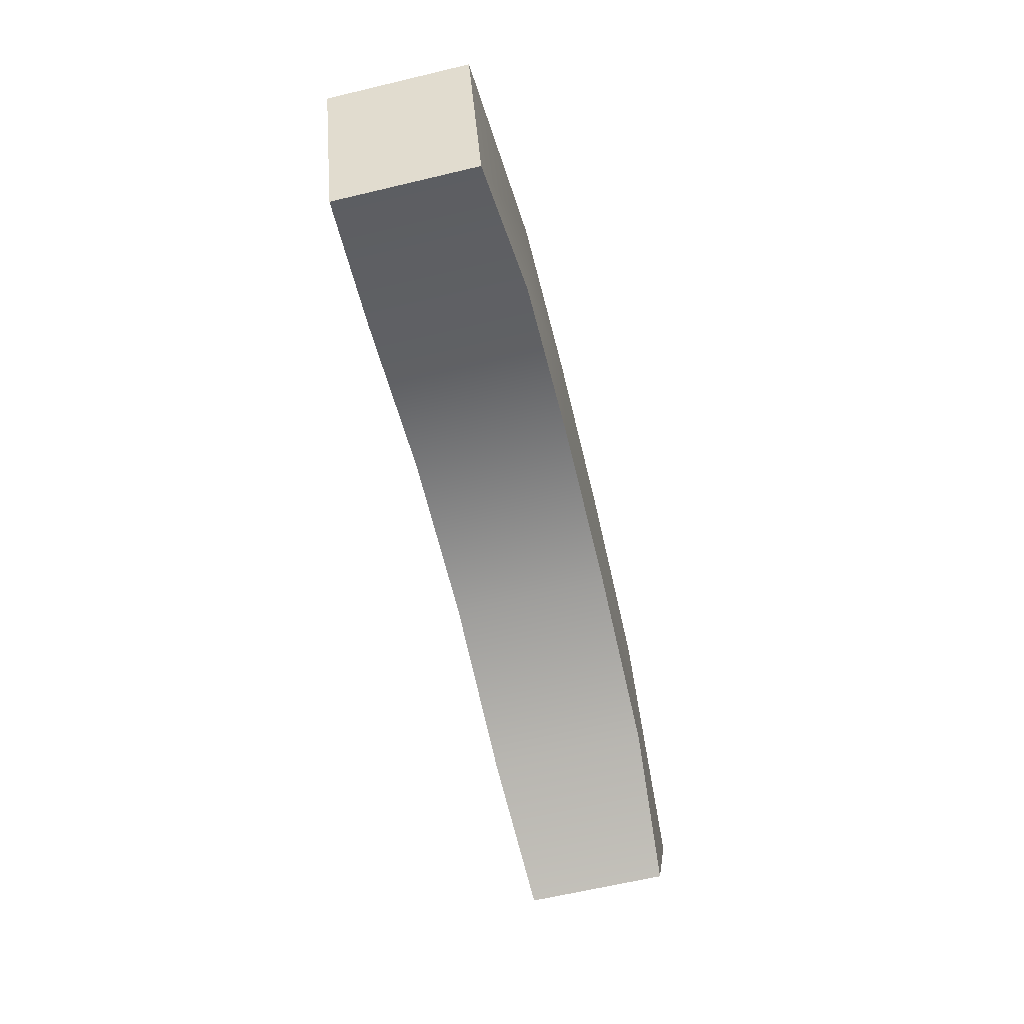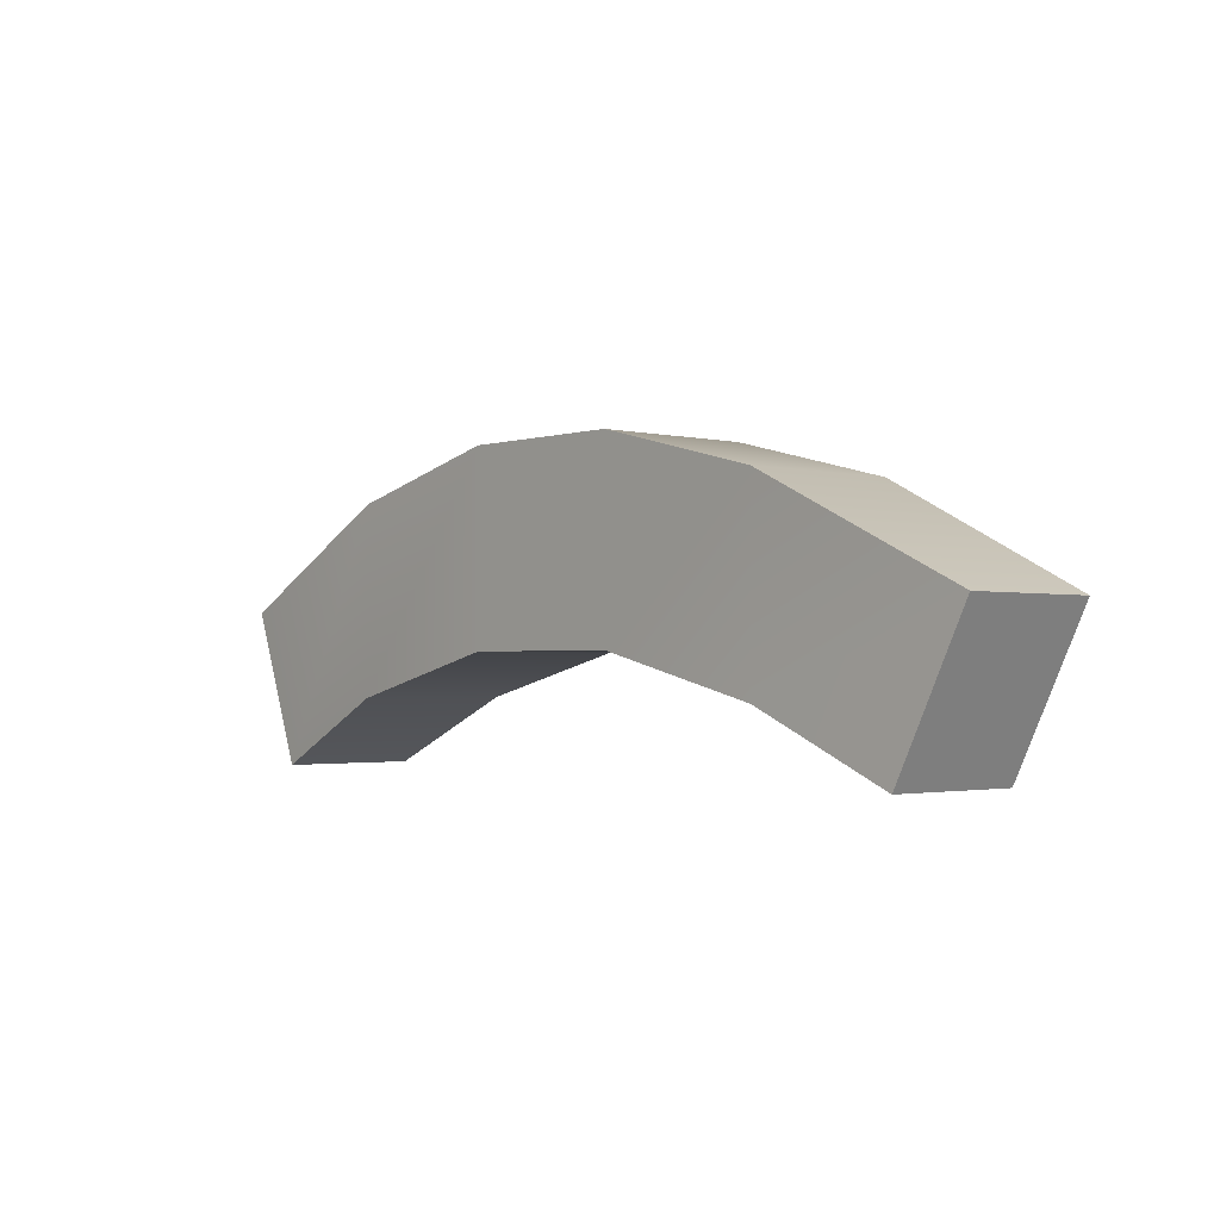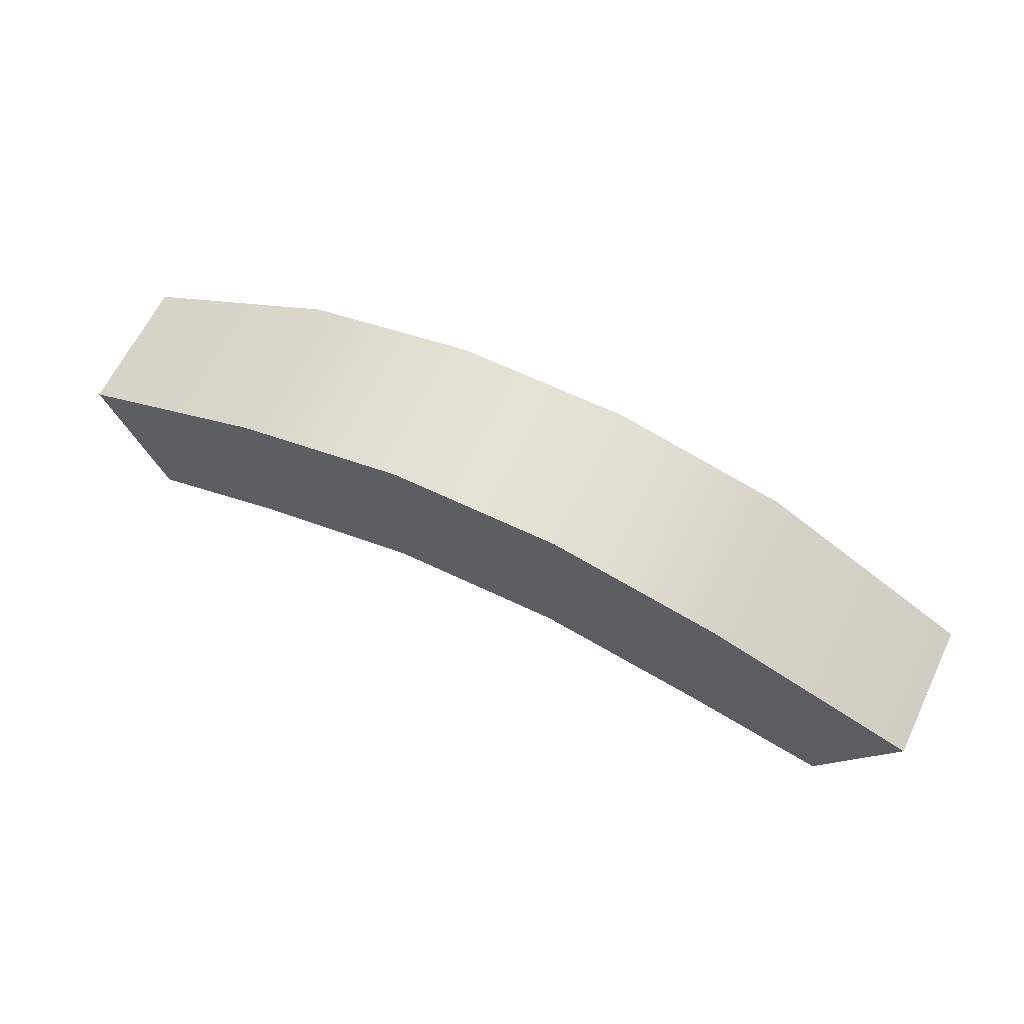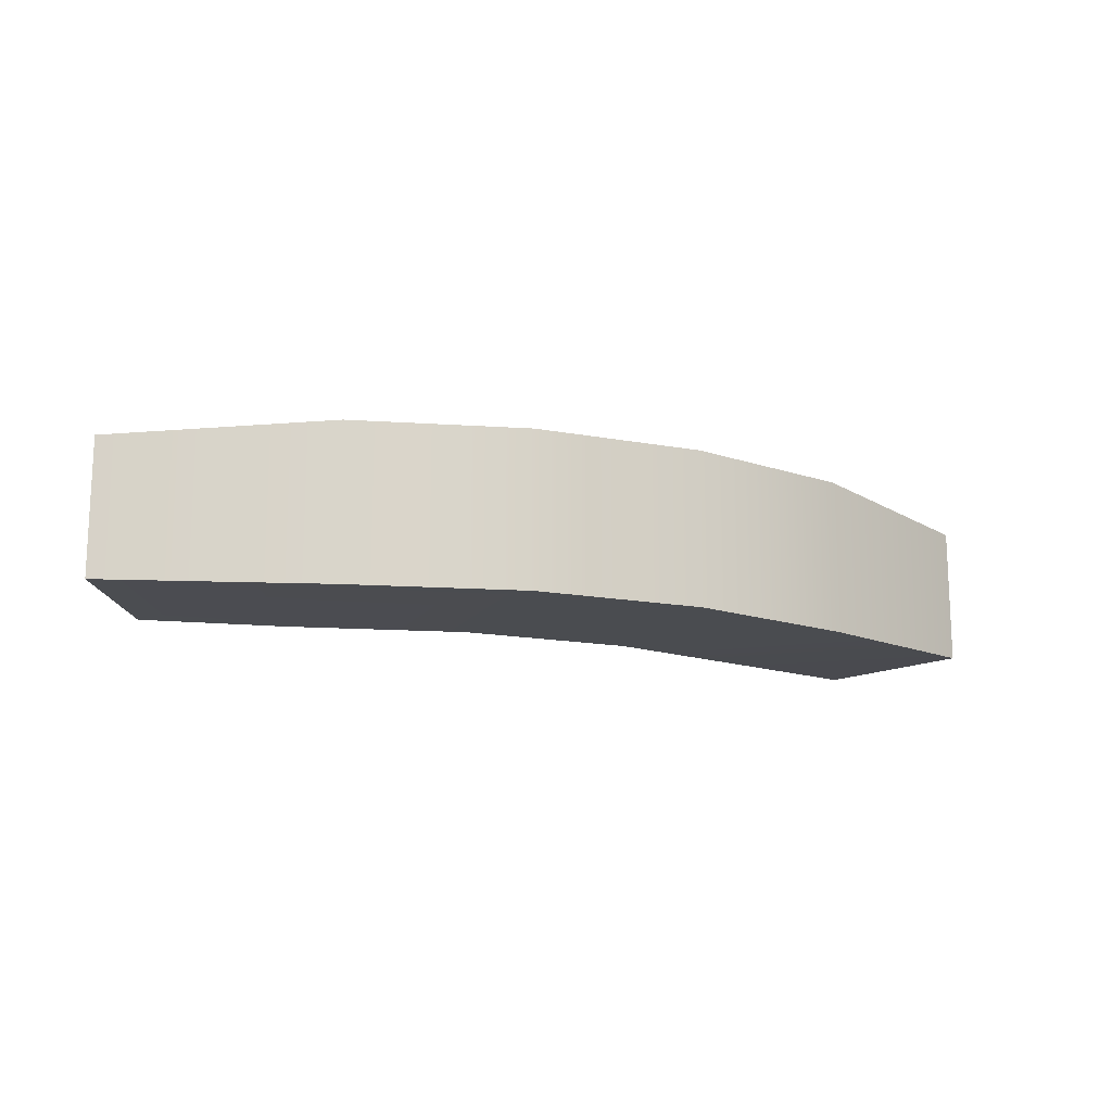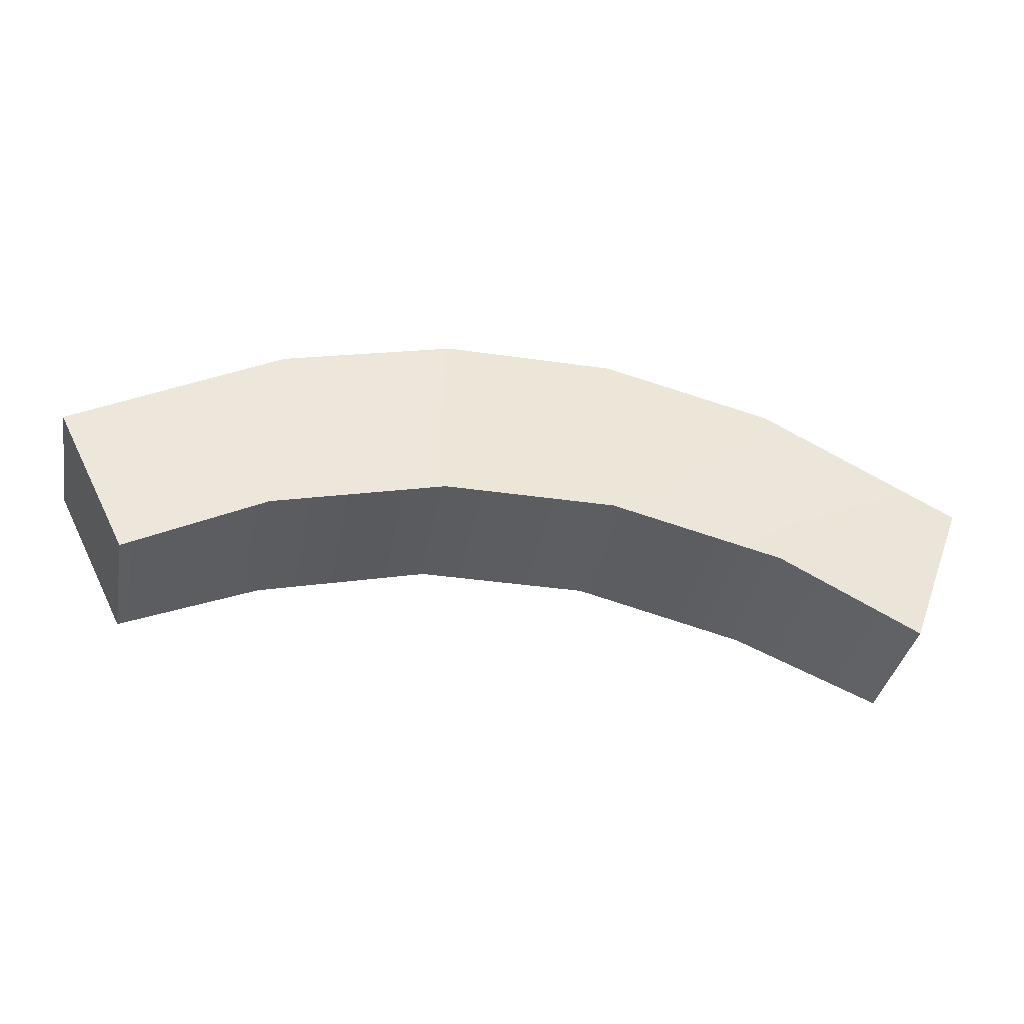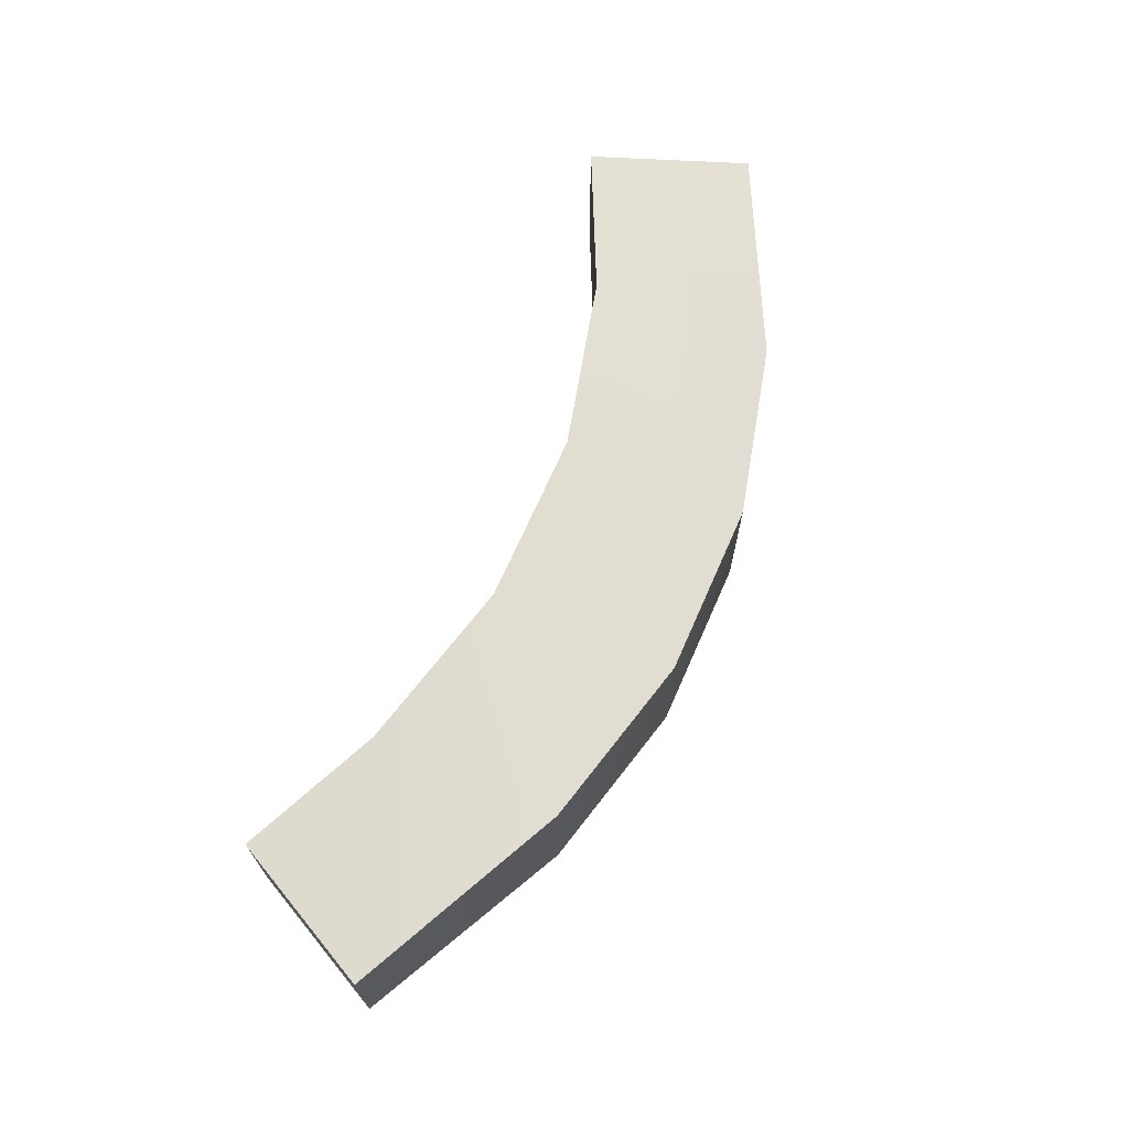
<metadata>
{"format":"obj","ext":"obj","renderer":"f3d","projection":"perspective","resolution":1024,"background":"white","views":[{"elev":-64.1,"azim":103.5,"up":"+Z"},{"elev":-1.7,"azim":-131.1,"up":"+Z"},{"elev":64.0,"azim":-154.2,"up":"+Z"},{"elev":-15.1,"azim":-22.1,"up":"+Y"},{"elev":-36.8,"azim":-10.7,"up":"+Z"},{"elev":68.4,"azim":-66.3,"up":"+Y"}]}
</metadata>
<code>
g default
v -11.77 -1.741 3.656
v -6.506 -1.969 6.25
v -2.169 -1.969 7.332
v 2.169 -1.969 7.332
v 6.506 -1.969 6.25
v 11.57 -1.75 3.752
v -11.77 1.741 3.656
v -6.506 1.969 6.25
v -2.169 1.969 7.332
v 2.169 1.969 7.332
v 6.506 1.969 6.25
v 11.57 1.75 3.752
v -9.92 1.741 -0.01259
v -6.506 1.969 1.607
v -2.169 1.969 2.688
v 2.169 1.969 2.688
v 6.506 1.969 1.607
v 10.11 1.75 -0.1086
v -9.92 -1.741 -0.01259
v -6.506 -1.969 1.607
v -2.169 -1.969 2.688
v 2.169 -1.969 2.688
v 6.506 -1.969 1.607
v 10.11 -1.75 -0.1086
g RockPlatformBLK
f 1 2 8 7
f 2 3 9 8
f 3 4 10 9
f 4 5 11 10
f 5 6 12 11
f 7 8 14 13
f 8 9 15 14
f 9 10 16 15
f 10 11 17 16
f 11 12 18 17
f 13 14 20 19
f 14 15 21 20
f 15 16 22 21
f 16 17 23 22
f 17 18 24 23
f 19 20 2 1
f 20 21 3 2
f 21 22 4 3
f 22 23 5 4
f 23 24 6 5
f 6 24 18 12
f 19 1 7 13

</code>
